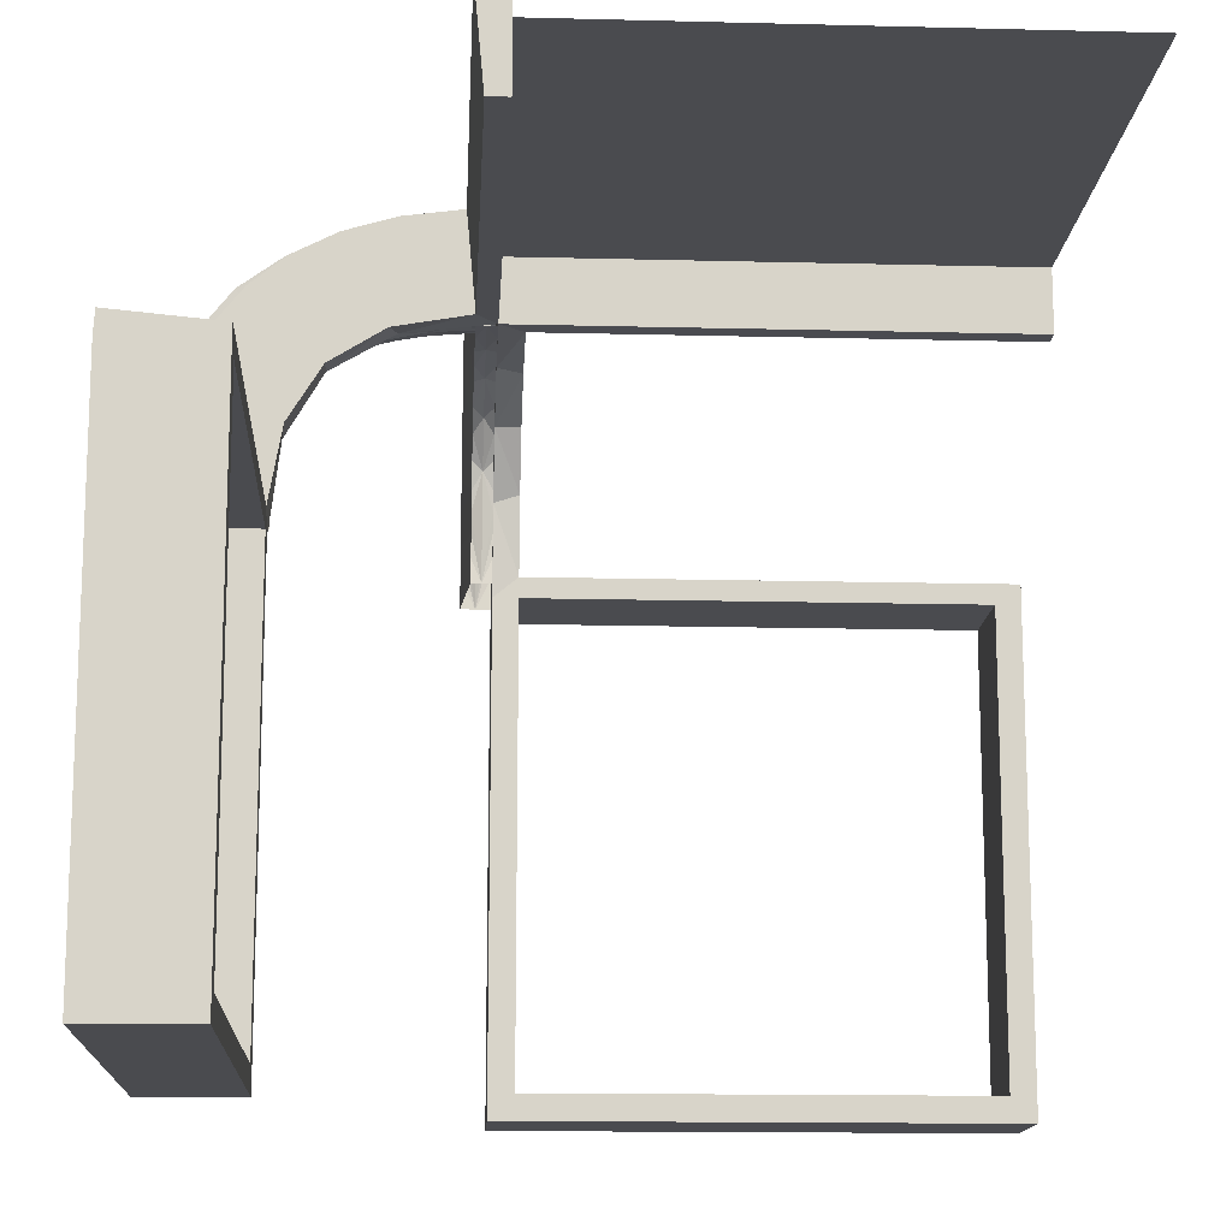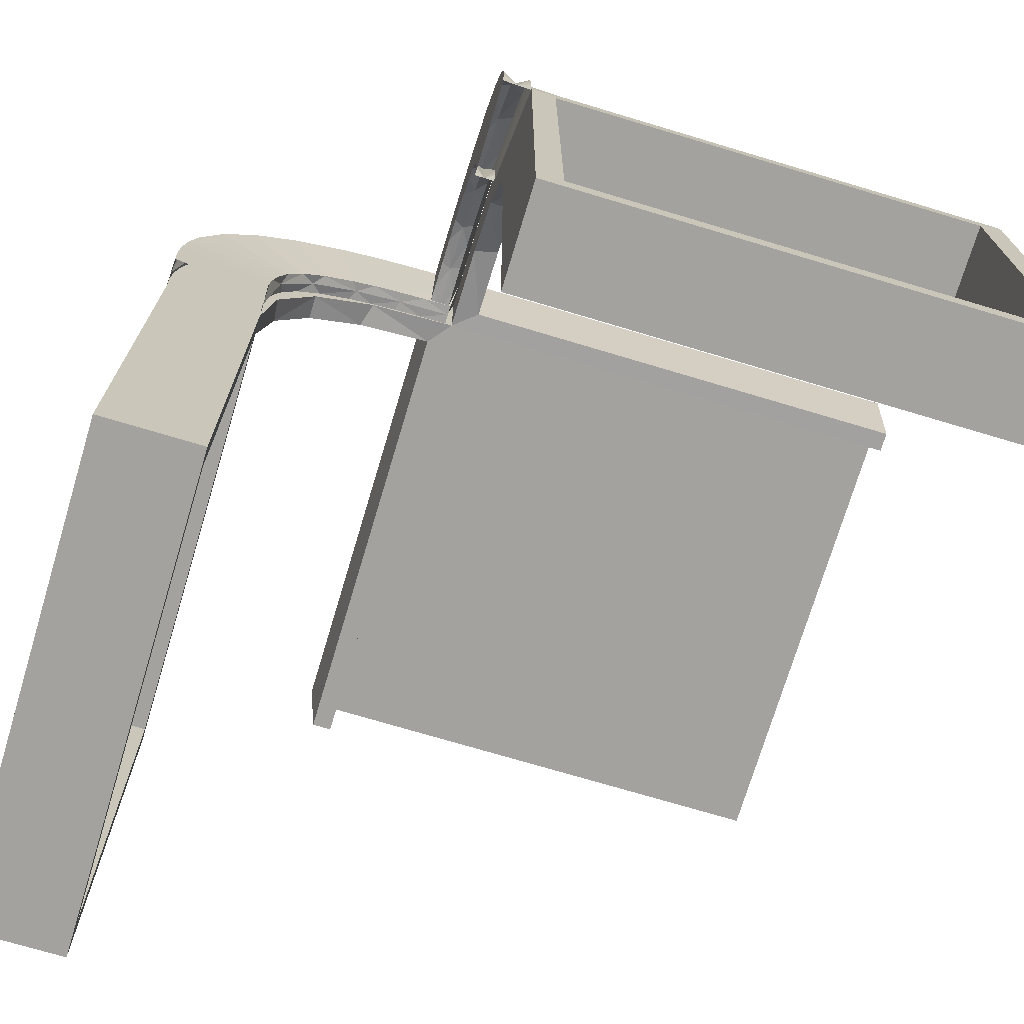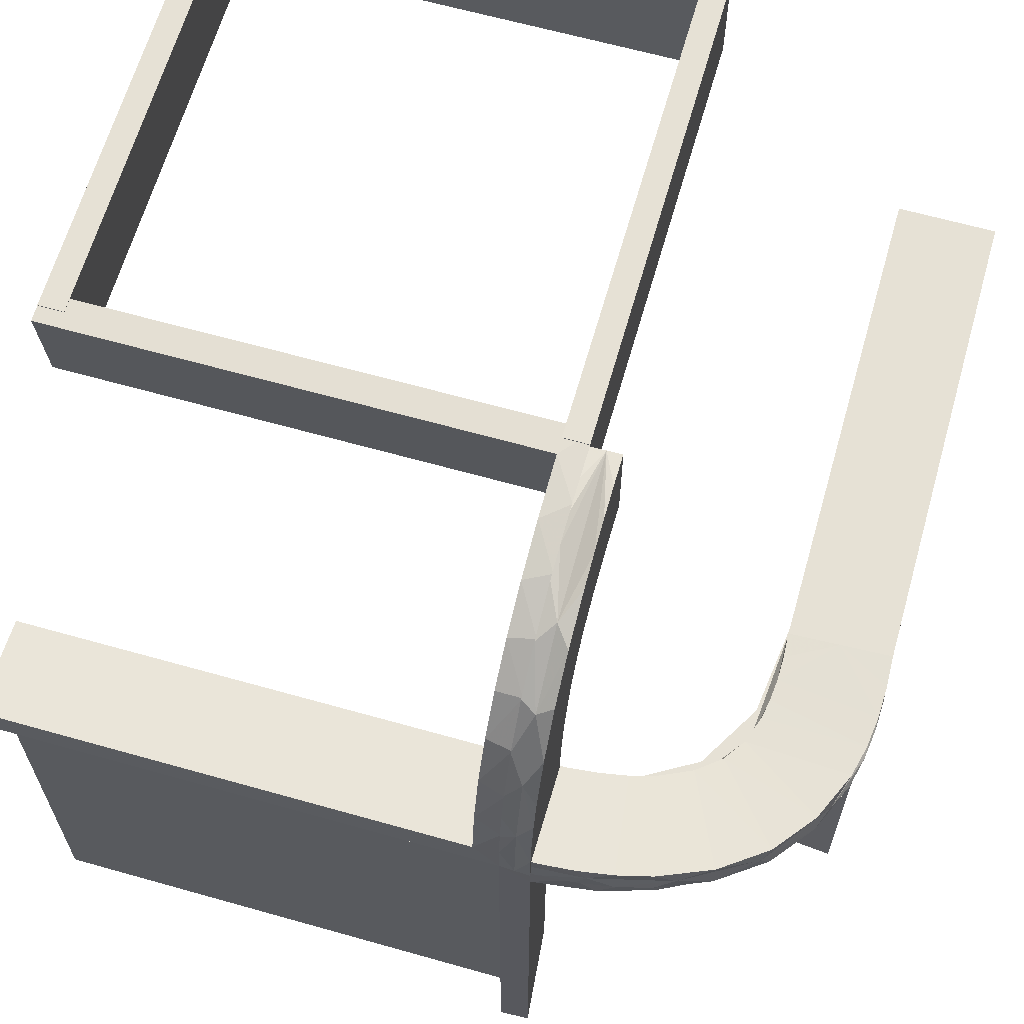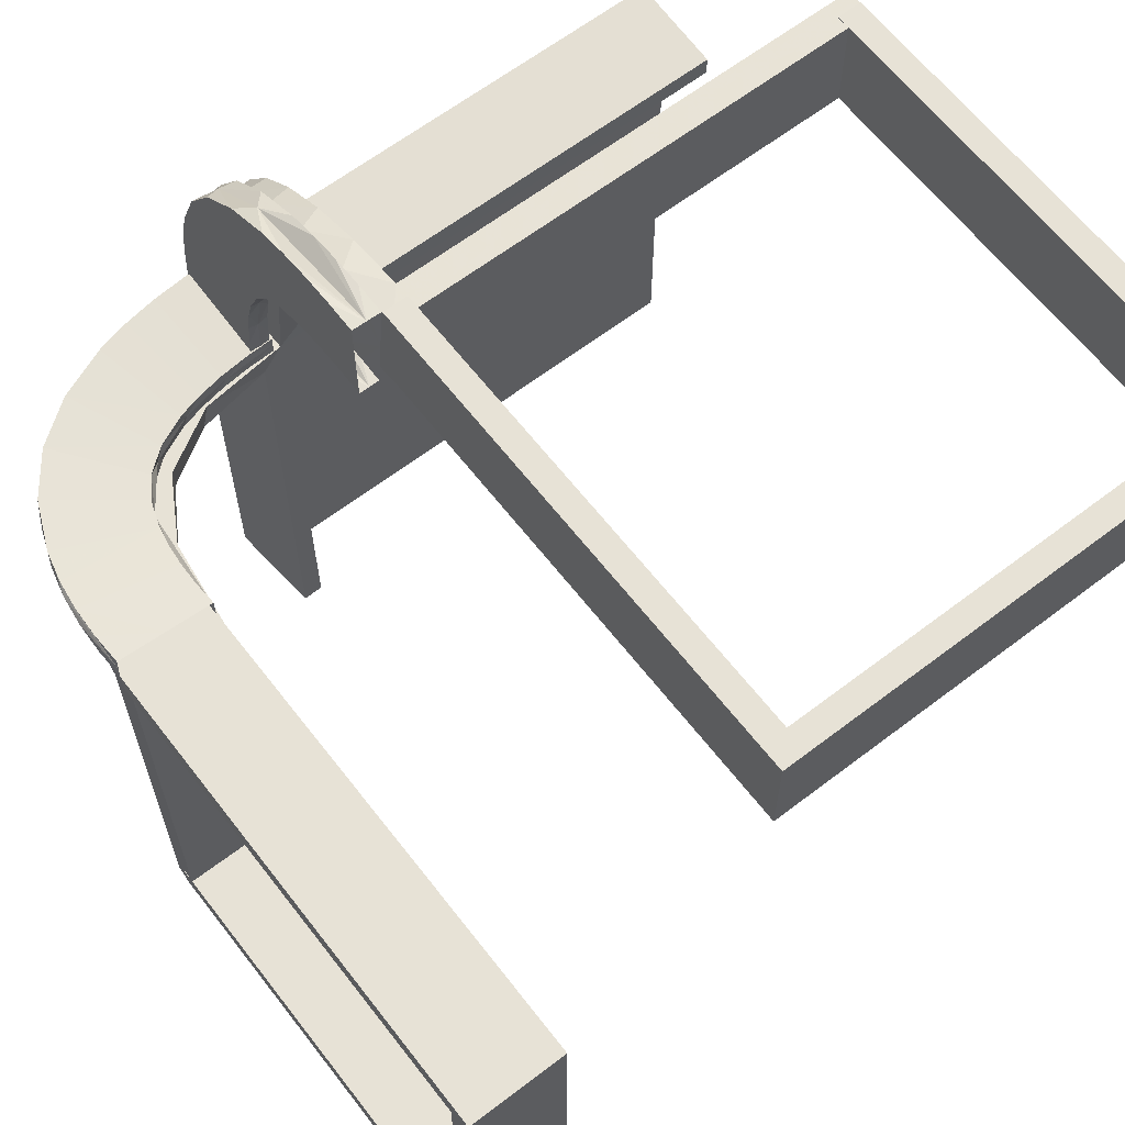
<metadata>
{"format":"obj","ext":"obj","renderer":"f3d","projection":"perspective","resolution":1024,"background":"white","views":[{"elev":-14.3,"azim":-93.2,"up":"+Z"},{"elev":-72.6,"azim":163.3,"up":"+Z"},{"elev":64.2,"azim":15.9,"up":"+Y"},{"elev":63.4,"azim":142.3,"up":"+Y"}]}
</metadata>
<code>
v 0 0 0.1861
v 0 0 0.25
v 0 0 0.2861
v 0 0.2796 0.1157
v 0 0.299 0.06418
v 0 0.03509 0.2852
v 0 0.1047 0.2768
v 0 0.1296 0.2657
v 0 0.06937 0.2805
v 0 0.1521 0.1383
v 0 0.1891 0.07522
v 0 -0.5 0.1861
v 0 -0.5 0.25
v 0 -0.5 0.2361
v 0 -0.5 0.2861
v 0 0.2878 0.1259
v 0 0.2558 0.1669
v 0 0.3 0
v 0 0.3 -0.01389
v 0 0.3 -0.5
v 0 -0.375 0.2611
v 0 -0.375 0.2361
v 0 -0.375 0.2111
v 0 0.07007 0.2823
v 0 0.1808 0.2419
v 0 0.1901 0.247
v 0 -0.25 0.2611
v 0 -0.25 0.2361
v 0 -0.25 0.2861
v 0 -0.25 0.2111
v 0 0.2999 0.03265
v 0 0.2345 0.2149
v 0 0.2951 0.0954
v 0 0.2666 0.1739
v 0 0.1387 0.2682
v 0 0.2944 0.05548
v 0 0.2987 0.001204
v 0 0.2 0
v 0 0.2 -0.01389
v 0 0.2 -0.5
v 0 0.2229 0.209
v 0 0.08911 0.1752
v 0.3012 0 0.03153
v 0.02499 -0.2625 0.2354
v 0.02499 -0.3812 0.2354
v 0.02499 -0.5 0.2354
v 0.2246 -0.2625 0.008806
v 0.2246 -0.3812 0.008806
v 0.1907 0 0.2468
v 0.2944 0 0.05548
v -0.3813 0.02499 0.2354
v -0.3813 0.2246 0.008806
v -0.3813 0.2493 0.0111
v -0.3813 0.0227 0.2107
v -0.3813 0.02728 0.2602
v -0.3813 0.2741 0.01339
v 0.2964 0 0.0945
v 0.1388 0.02957 0.267
v 0.1169 0 0.1707
v 0.02041 -0.025 0.186
v 0.02041 -0.1833 0.186
v 0.02041 -0.3417 0.186
v 0.02041 -0.5 0.186
v 0.2014 0.02041 0.02481
v 4.387e-05 0.01478 0.2855
v 0.0227 -0.2625 0.2107
v 0.0227 -0.3812 0.2107
v 0.2012 0 0.04834
v 0.289 0 0.1252
v 0.2796 0 0.1157
v 0.2493 0.02499 0
v 0.2493 -0.2625 0.0111
v 0.2493 -0.3812 0.0111
v 0.2493 -0.5 0.0111
v 0.3 0 0
v 0.3 0 -0.01389
v 0.3 -0.5 -0.01389
v 0.25 0 0
v 0.25 -0.5 -0.01389
v 0.25 -0.375 -0.01389
v 0.25 -0.25 -0.01389
v 0.06937 0 0.2805
v 0.1048 0.02957 0.2756
v -0.3417 0.1999 0.006515
v -0.3417 0.02041 0.186
v 0.1891 0 0.07522
v 8.774e-05 0.02957 0.2849
v 0.09261 0.02041 0.1774
v 0.2 0 0
v 0.2 0 -0.01389
v 0.2 -0.5 -0.01389
v 0.2 -0.25 -0.01389
v 0.08036 0.01478 0.2804
v 0.1486 0 0.1561
v 0.1905 0.0102 0.1067
v 0.2988 -0.2625 0.01568
v 0.2988 0.02957 0
v 0.2988 -0.025 0.01568
v 0.2988 -0.5 0.01568
v 0.03702 0.02041 0.1851
v 0.003626 0 0.2362
v 0.1865 0.02041 0.1161
v 0.08911 0 0.1752
v 0.1049 0 0.2768
v 0.1992 0 0.07005
v 0.2354 0 0.2146
v 0.2528 -0.025 0.1716
v 0.2741 -0.2625 0.01339
v 0.2741 -0.3812 0.01339
v 0.1584 0.0102 0.1494
v 0.1391 0 0.2682
v 0.299 0.02957 0.06298
v 0.1485 0.02041 0.156
v 0.08889 -0.025 0.2769
v 0.1169 0.02041 0.1706
v 0.06573 0.02041 0.1822
v 0.1956 0.02041 0.08941
v 0.007254 0.0102 0.1863
v 0.2011 0.02041 0.04832
v 0.1409 -0.025 0.2616
v 0.1718 0 0.1374
v -0.5 0 0.1861
v -0.5 0 0.25
v -0.5 0 0.2361
v -0.5 0 0.2861
v -0.5 0.02499 0.2354
v -0.5 0.2988 0.01568
v -0.5 0.25 -0.01389
v -0.5 0.02957 0.2849
v -0.5 0.2493 0.0111
v -0.5 0.1999 0.006515
v -0.5 -0.5 0.25
v -0.5 0.3 0
v -0.5 0.3 -0.01389
v -0.5 0.3 -0.5
v -0.5 0.2 0
v -0.5 0.2 -0.01389
v -0.5 0.2 -0.5
v -0.5 0.02041 0.186
v 0.1583 0.01478 0.2609
v 0.09262 0 0.1775
v 0.2908 -0.025 0.075
v 0.009161 0.201 0.04952
v 0.009161 0.2013 0.02601
v 0.009161 0.007171 0.1875
v 0.009161 0.03693 0.1863
v 0.009161 0.1864 0.1173
v 0.009161 0.1484 0.1572
v 0.009161 0.1168 0.1718
v 0.009161 0.06564 0.1834
v 0.009161 0.1998 0.001204
v 0.009161 0.199 0.07123
v 0.009161 0.1717 0.1385
v 0.009161 0.09252 0.1786
v 0.009161 0.1955 0.09062
v -0.025 0.1865 0.08288
v -0.025 0.2988 0.01568
v -0.025 0.2528 0.1716
v -0.025 0.08889 0.2769
v -0.025 0.02957 0.2849
v -0.025 0.1521 0.1383
v -0.025 0.1999 0.006515
v -0.025 0.1409 0.2616
v -0.025 0.2755 0.127
v -0.025 0.3 0
v -0.025 0.3 -0.475
v -0.025 0.1855 0.2389
v -0.025 0.2908 0.075
v -0.025 0.09678 0.1726
v -0.025 0.2 0
v -0.025 0.2 -0.475
v -0.025 0.02041 0.186
v -0.025 0.2229 0.209
v 0.1808 0 0.2419
v 0.3002 0 0.06316
v 0.01937 0.1904 0.1079
v 0.01937 0.1583 0.1506
v 0.01937 0.06145 0.184
v 0.01937 0.1113 0.1737
v 0.01937 0.007167 0.1875
v 0.01937 0.1999 0.001204
v 0.3 0 0
v 0.3 0 -0.5
v 0.3 -0.475 0
v 0.3 -0.475 -0.475
v 0.3 -0.5 0
v 0.3 -0.5 -0.5
v 0.3 -0.025 0
v 0.3 -0.025 -0.475
v 0.2229 0 0.209
v 0.2229 -0.025 0.209
v 0.07021 0 0.2823
v 0.03701 0 0.1852
v 0.2015 0 0.02482
v 0.2879 0.02957 0.1247
v 0.03517 0.02957 0.284
v -0.375 0 0.2611
v -0.375 0 0.2361
v -0.375 0 0.2111
v -0.375 0.25 -0.01389
v -0.375 0.225 -0.01389
v -0.375 0.275 -0.01389
v -0.2625 0.02499 0.2354
v -0.2625 0.2246 0.008806
v -0.2625 0.2988 0.01568
v -0.2625 0.02957 0.2849
v -0.2625 0.2493 0.0111
v -0.2625 0.0227 0.2107
v -0.2625 0.02728 0.2602
v -0.2625 0.2741 0.01339
v 0.1866 0 0.1161
v 0.2677 0 0.1734
v 0.1991 0.02041 0.07002
v 0.1718 0.02041 0.1373
v 0.03515 0 0.2852
v 0.2275 0.01478 0.2209
v 0.2667 0.02957 0.1727
v 0.1999 0.0102 0
v 0.2755 -0.025 0.127
v 0.2558 0 0.1669
v 0.07016 0.02957 0.2811
v 0.275 -0.375 -0.01389
v 0.275 -0.25 -0.01389
v 0.1865 -0.025 0.08288
v -0.25 0 0.2611
v -0.25 0 0.2361
v -0.25 0 0.2861
v -0.25 0 0.2111
v -0.25 0.25 -0.01389
v -0.25 0.225 -0.01389
v -0.25 0.275 -0.01389
v -0.25 0.2 -0.01389
v 0.09678 -0.025 0.1726
v 0.2994 0.01478 0
v -0.1833 0.1999 0.006515
v -0.1833 0.02041 0.186
v 0.1113 0.0102 0.1725
v 0.225 -0.375 -0.01389
v 0.225 -0.25 -0.01389
v 0.1855 -0.025 0.2389
v 0.1521 0 0.1383
v 0.1521 -0.025 0.1383
v 0.06154 0.0102 0.1828
v 0.02728 -0.2625 0.2602
v 0.02728 -0.3812 0.2602
v 0.1999 -0.025 0.006515
v 0.1999 -0.1833 0.006515
v 0.1999 -0.3417 0.006515
v 0.1999 -0.5 0.006515
v 0.1999 0.02041 0
v 0.2766 0.01478 0.1554
v 0.1901 0.02957 0.2458
v 0.1296 0 0.2657
v 0.3 0.02957 0.03145
v 0.2346 0.02957 0.2137
v 0.2952 0.02957 0.0942
v 0.00458 0.2493 0.001204
v 0.00458 0.003585 0.2368
v 0.02957 -0.2625 0.2849
v 0.02957 0.1485 0.1573
v 0.02957 0.06565 0.1835
v 0.02957 0.09254 0.1787
v 0.02957 0.007163 0.1876
v 0.02957 0.1048 0.278
v 0.02957 0.3002 0.06436
v 0.02957 0.2011 0.04954
v 0.02957 0.1906 0.248
v 0.02957 0.2499 0.001204
v 0.02957 0.2676 0.1746
v 0.02957 0.2353 0.2158
v 0.02957 0.2889 0.1264
v 0.02957 0.2999 0.001204
v 0.02957 0.03693 0.1864
v 0.02957 0.2014 0.02602
v 0.02957 0.139 0.2694
v 0.02957 -0.025 0.2849
v 0.02957 0.03506 0.2864
v 0.02957 0.1956 0.09066
v 0.02957 -0.5 0.2849
v 0.02957 0.1865 0.1173
v 0.02957 0.1718 0.1386
v 0.02957 0.1168 0.1719
v 0.02957 0.07012 0.2835
v 0.02957 0.3011 0.03274
v 0.02957 0.1999 0.001204
v 0.02957 0.003538 0.2374
v 0.02957 0.1991 0.07125
v 0.02957 -8.726e-05 0.2873
v 0.02957 0.2963 0.0957
v 0.2 0 0
v 0.2 0 -0.5
v 0.2 -0.475 0
v 0.2 -0.475 -0.475
v 0.2 -0.5 0
v 0.2 -0.5 -0.5
v 0.2 -0.025 0
v 0.2 -0.025 -0.475
v 0.06573 0 0.1823
v 0.1957 0 0.08945
v 0.007257 0.02041 0.1863
v 0.01478 0.08027 0.2816
v 0.01478 0.2275 0.2221
v 0.01478 0.2765 0.1566
v 0.01478 0.1582 0.2621
v 0.01478 0.2993 0.001204
v 0.01478 -4.387e-05 0.2867
v 0.00725 0 0.1864
v -0.475 0.3 0
v -0.475 0.3 -0.475
v -0.475 0.2 0
v -0.475 0.2 -0.475
v 0.003674 0.02499 0.2356
f 236 172 1
f 1 172 42
f 161 10 169
f 85 236 122
f 1 122 236
f 122 139 85
f 10 161 156
f 11 156 162
f 235 232 39
f 137 84 131
f 84 137 232
f 235 84 232
f 3 9 160
f 227 3 160
f 163 159 8
f 8 25 163
f 125 227 206
f 25 41 167
f 158 173 41
f 17 4 164
f 4 36 168
f 36 19 157
f 205 157 19
f 205 134 127
f 205 19 134
f 1 42 9
f 42 10 25
f 8 9 42
f 25 10 41
f 17 41 10
f 10 11 17
f 11 39 36
f 36 4 11
f 202 231 229
f 200 229 230
f 230 39 232
f 201 230 232
f 229 39 230
f 231 19 229
f 39 229 19
f 134 19 231
f 128 200 201
f 232 137 201
f 137 128 201
f 134 202 128
f 200 128 202
f 231 202 134
f 225 197 198
f 226 198 199
f 124 122 199
f 228 199 122
f 198 124 199
f 125 124 197
f 198 197 124
f 227 125 197
f 226 228 1
f 122 1 228
f 3 226 1
f 227 225 3
f 226 3 225
f 210 56 53
f 207 53 52
f 52 131 84
f 130 131 52
f 56 127 130
f 130 53 56
f 53 130 52
f 205 127 56
f 84 204 52
f 162 204 235
f 84 235 204
f 207 204 162
f 157 210 207
f 210 157 205
f 157 207 162
f 56 210 205
f 168 157 162
f 162 156 168
f 158 161 173
f 158 164 156
f 161 158 156
f 161 169 167
f 159 169 172
f 172 160 159
f 159 163 169
f 173 161 167
f 55 209 203
f 51 203 208
f 208 172 236
f 236 85 208
f 203 172 208
f 209 206 160
f 160 203 209
f 203 160 172
f 55 206 209
f 54 85 139
f 126 54 139
f 126 55 51
f 55 126 129
f 126 51 54
f 206 55 129
f 139 122 124
f 126 124 125
f 125 129 126
f 124 126 139
f 128 131 130
f 137 131 128
f 130 127 134
f 128 130 134
f 172 169 42
f 10 42 169
f 10 156 11
f 11 162 39
f 235 39 162
f 9 159 160
f 227 160 206
f 159 9 8
f 25 167 163
f 125 206 129
f 41 173 167
f 158 41 17
f 17 164 158
f 4 168 164
f 36 157 168
f 1 9 3
f 42 25 8
f 11 4 17
f 39 19 36
f 202 229 200
f 200 230 201
f 225 198 226
f 226 199 228
f 227 197 225
f 210 53 207
f 207 52 204
f 156 164 168
f 169 163 167
f 55 203 51
f 51 208 54
f 85 54 208
f 61 1 60
f 1 103 60
f 242 233 241
f 62 12 61
f 1 61 12
f 12 62 63
f 241 86 224
f 86 90 246
f 247 246 90
f 91 249 248
f 248 92 91
f 247 92 248
f 3 276 82
f 29 259 276
f 120 253 114
f 253 120 174
f 15 279 259
f 174 240 190
f 107 220 190
f 220 107 219
f 70 219 142
f 50 142 98
f 96 76 98
f 96 99 77
f 96 77 76
f 1 82 103
f 103 174 241
f 1 3 82
f 103 253 174
f 220 241 190
f 241 220 86
f 86 50 90
f 50 86 70
f 222 80 81
f 80 238 239
f 239 92 90
f 238 92 239
f 81 239 90
f 223 81 76
f 90 76 81
f 77 223 76
f 79 238 80
f 92 238 91
f 91 238 79
f 77 79 222
f 80 222 79
f 223 77 222
f 27 28 22
f 28 30 23
f 14 23 12
f 30 12 23
f 22 23 14
f 15 21 14
f 22 14 21
f 29 27 21
f 28 1 30
f 12 30 1
f 3 1 28
f 29 3 27
f 28 27 3
f 108 72 73
f 72 47 48
f 48 248 249
f 74 48 249
f 109 74 99
f 74 109 73
f 73 48 74
f 96 109 99
f 248 48 47
f 246 247 47
f 248 47 247
f 72 246 47
f 98 72 108
f 108 96 98
f 98 246 72
f 109 96 108
f 142 246 98
f 224 246 142
f 224 142 219
f 107 191 242
f 107 224 219
f 242 224 107
f 242 240 233
f 233 120 114
f 60 114 276
f 191 240 242
f 245 45 44
f 45 67 66
f 66 61 60
f 61 66 62
f 44 66 60
f 244 276 259
f 276 244 44
f 44 60 276
f 245 244 259
f 67 63 62
f 46 63 67
f 46 45 245
f 245 279 46
f 46 67 45
f 259 279 245
f 63 14 12
f 46 15 14
f 15 46 279
f 14 63 46
f 79 74 249
f 91 79 249
f 74 77 99
f 79 77 74
f 103 233 60
f 233 103 241
f 241 224 242
f 86 246 224
f 247 90 92
f 276 114 82
f 29 276 3
f 253 82 114
f 120 240 174
f 15 259 29
f 240 191 190
f 107 190 191
f 220 219 70
f 70 142 50
f 50 98 76
f 82 253 103
f 174 190 241
f 220 70 86
f 50 76 90
f 222 81 223
f 80 239 81
f 27 22 21
f 28 23 22
f 29 21 15
f 108 73 109
f 72 48 73
f 240 120 233
f 233 114 60
f 245 44 244
f 45 66 44
f 66 67 62
f 181 285 274
f 287 181 266
f 274 266 181
f 176 181 287
f 280 176 278
f 278 176 287
f 281 176 280
f 144 151 181
f 152 143 181
f 144 181 143
f 147 155 176
f 152 176 155
f 176 153 147
f 177 153 176
f 176 152 181
f 177 176 281
f 260 282 179
f 177 179 148
f 179 282 262
f 281 260 177
f 178 179 262
f 273 178 261
f 263 180 273
f 178 150 154
f 149 179 154
f 178 180 146
f 273 180 178
f 150 178 146
f 179 178 154
f 153 177 148
f 257 151 144
f 257 144 143
f 152 155 33
f 147 153 34
f 155 147 16
f 143 152 5
f 37 257 31
f 5 31 257
f 143 5 257
f 149 35 26
f 154 7 35
f 258 150 146
f 146 145 258
f 150 24 7
f 24 150 258
f 26 32 148
f 258 3 6
f 6 24 258
f 305 37 31
f 33 305 5
f 31 5 305
f 303 305 33
f 34 303 16
f 16 303 33
f 302 303 34
f 284 272 305
f 289 265 305
f 284 305 265
f 269 271 303
f 289 303 271
f 270 269 302
f 303 289 305
f 304 26 35
f 302 304 267
f 304 302 26
f 304 35 7
f 301 304 7
f 6 301 24
f 24 301 7
f 3 306 6
f 267 304 275
f 304 301 264
f 264 301 283
f 283 301 277
f 306 277 301
f 306 288 277
f 306 301 6
f 268 272 284
f 268 284 265
f 289 271 278
f 269 270 281
f 271 269 280
f 265 289 287
f 285 268 274
f 266 274 268
f 265 266 268
f 275 282 267
f 264 262 275
f 286 283 277
f 277 288 286
f 283 261 264
f 261 283 286
f 260 281 270
f 286 263 273
f 273 261 286
f 260 179 177
f 179 149 148
f 178 262 261
f 180 145 146
f 155 16 33
f 153 32 34
f 147 34 16
f 152 33 5
f 149 26 148
f 154 35 149
f 150 7 154
f 32 153 148
f 302 34 32
f 269 303 302
f 302 267 270
f 302 32 26
f 304 264 275
f 289 278 287
f 269 281 280
f 271 280 278
f 265 287 266
f 282 260 267
f 262 282 275
f 261 262 264
f 260 270 267
f 218 89 194
f 105 218 68
f 194 68 218
f 95 218 105
f 211 95 299
f 299 95 105
f 121 95 211
f 64 250 218
f 213 119 218
f 64 218 119
f 102 117 95
f 213 95 117
f 95 214 102
f 110 214 95
f 95 213 218
f 110 95 121
f 94 59 237
f 110 237 113
f 237 59 141
f 121 94 110
f 243 237 141
f 193 243 298
f 307 118 193
f 243 116 88
f 115 237 88
f 243 118 100
f 193 118 243
f 116 243 100
f 237 243 88
f 214 110 113
f 71 250 64
f 71 64 119
f 213 117 256
f 102 214 217
f 117 102 195
f 119 213 112
f 97 71 254
f 112 254 71
f 119 112 71
f 115 58 252
f 88 83 58
f 312 116 100
f 100 300 312
f 116 221 83
f 221 116 312
f 252 255 113
f 312 87 196
f 196 221 312
f 234 97 254
f 256 234 112
f 254 112 234
f 251 234 256
f 217 251 195
f 195 251 256
f 216 251 217
f 43 75 234
f 57 175 234
f 43 234 175
f 212 69 251
f 57 251 69
f 106 212 216
f 251 57 234
f 140 252 58
f 216 140 49
f 140 216 252
f 140 58 83
f 93 140 83
f 196 93 221
f 221 93 83
f 87 65 196
f 49 140 111
f 140 93 104
f 104 93 192
f 192 93 215
f 65 215 93
f 65 3 215
f 65 93 196
f 78 75 43
f 78 43 175
f 57 69 299
f 212 106 121
f 69 212 211
f 175 57 105
f 89 78 194
f 68 194 78
f 175 68 78
f 111 59 49
f 104 141 111
f 101 192 215
f 215 3 101
f 192 298 104
f 298 192 101
f 94 121 106
f 101 307 193
f 193 298 101
f 94 237 110
f 237 115 113
f 243 141 298
f 118 300 100
f 117 195 256
f 214 255 217
f 102 217 195
f 213 256 112
f 115 252 113
f 88 58 115
f 116 83 88
f 255 214 113
f 216 217 255
f 212 251 216
f 216 49 106
f 216 255 252
f 140 104 111
f 57 299 105
f 212 121 211
f 69 211 299
f 175 105 68
f 59 94 49
f 141 59 111
f 298 141 104
f 94 106 49
f 13 132 123
f 13 123 2
f 38 40 171
f 311 171 40
f 138 136 311
f 40 138 311
f 18 165 166
f 309 20 166
f 135 309 133
f 20 309 135
f 20 135 138
f 135 133 136
f 18 20 40
f 166 165 170
f 308 309 311
f 309 166 171
f 18 38 170
f 308 310 136
f 38 171 170
f 136 310 311
f 18 166 20
f 309 308 133
f 20 138 40
f 135 136 138
f 18 40 38
f 166 170 171
f 308 311 310
f 309 171 311
f 18 170 165
f 308 136 133
f 182 183 189
f 185 189 183
f 187 186 185
f 183 187 185
f 290 296 297
f 293 291 297
f 295 293 294
f 291 293 295
f 291 295 187
f 295 294 186
f 290 291 183
f 297 296 188
f 292 293 185
f 293 297 189
f 290 182 188
f 292 184 186
f 182 189 188
f 186 184 185
f 290 297 291
f 293 292 294
f 291 187 183
f 295 186 187
f 290 183 182
f 297 188 189
f 292 185 184
f 293 189 185
f 290 188 296
f 292 186 294

</code>
